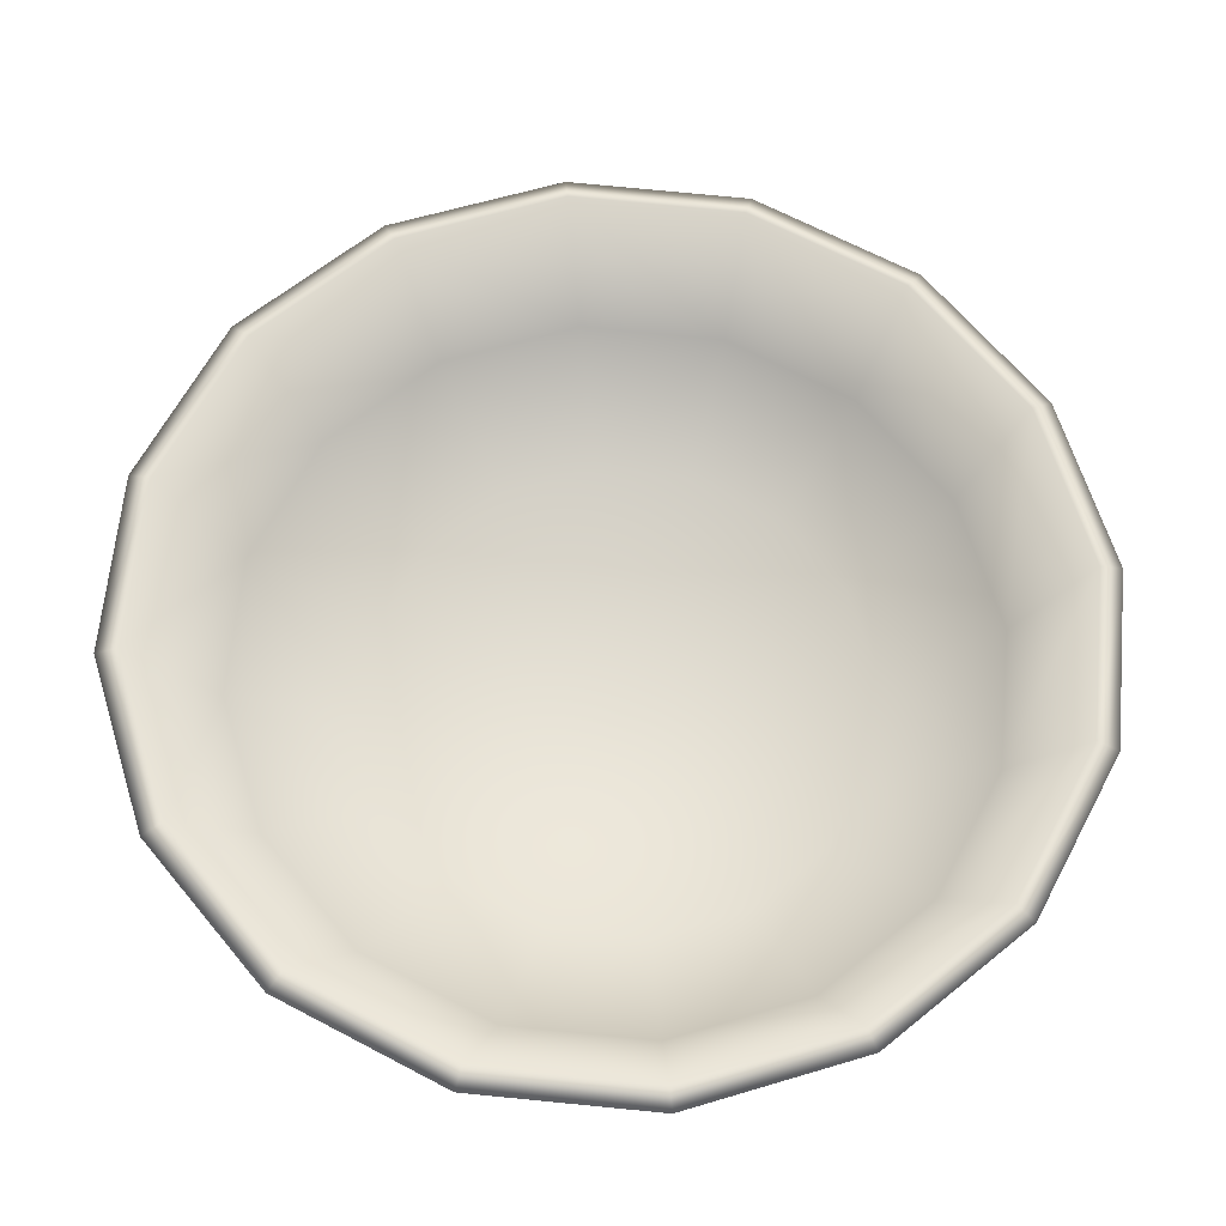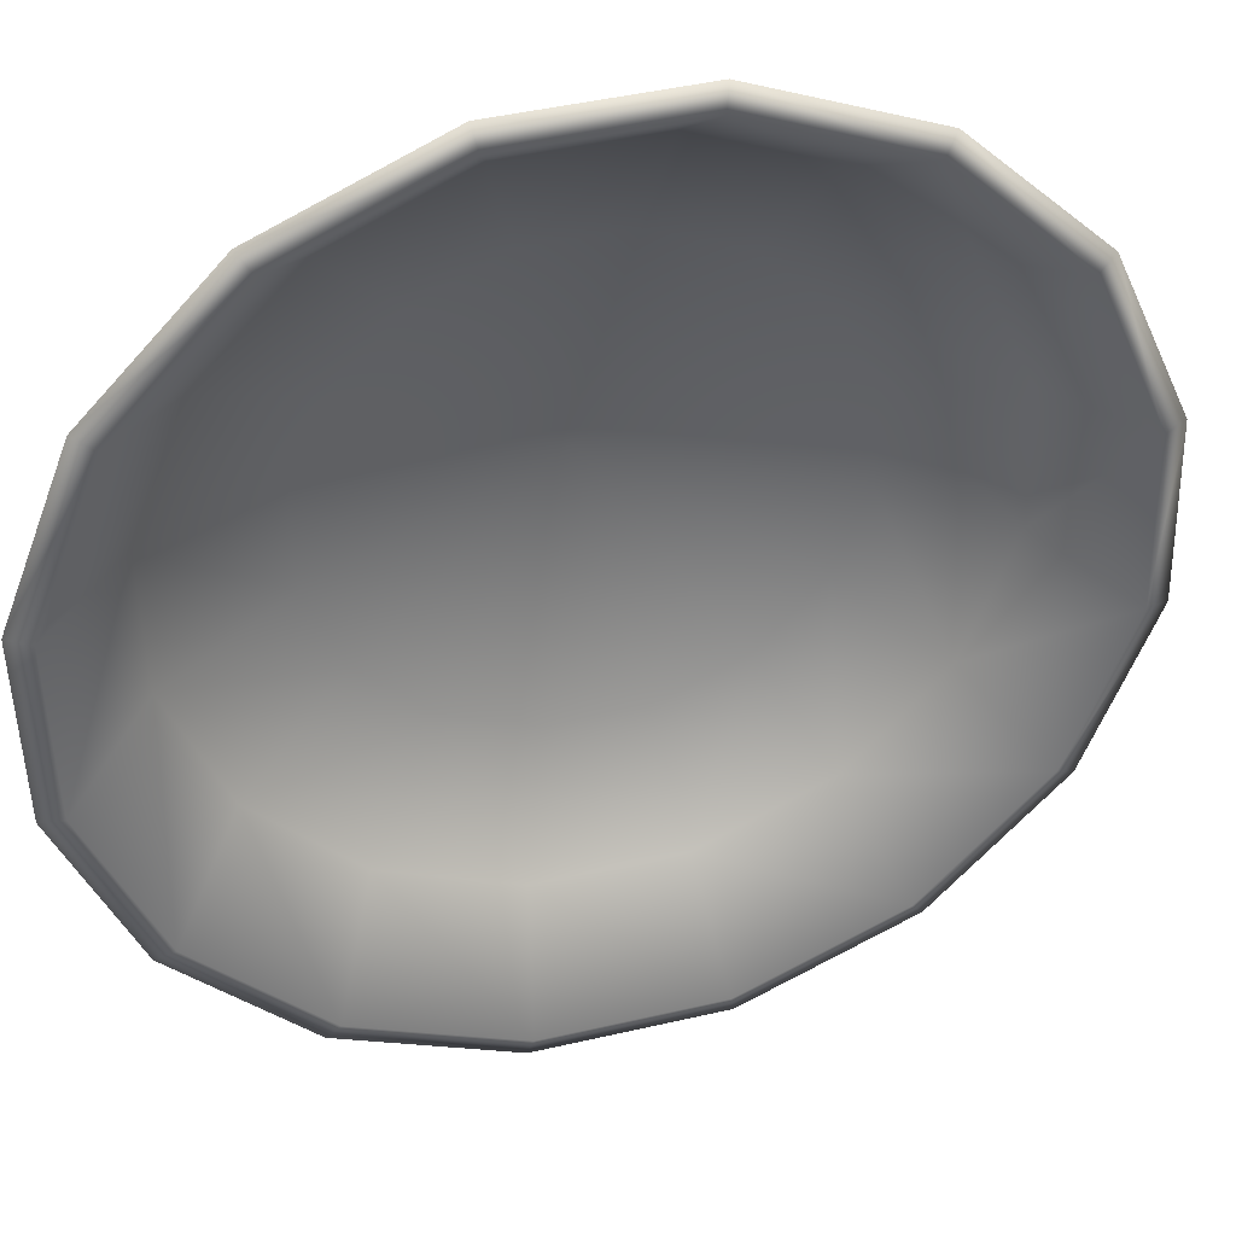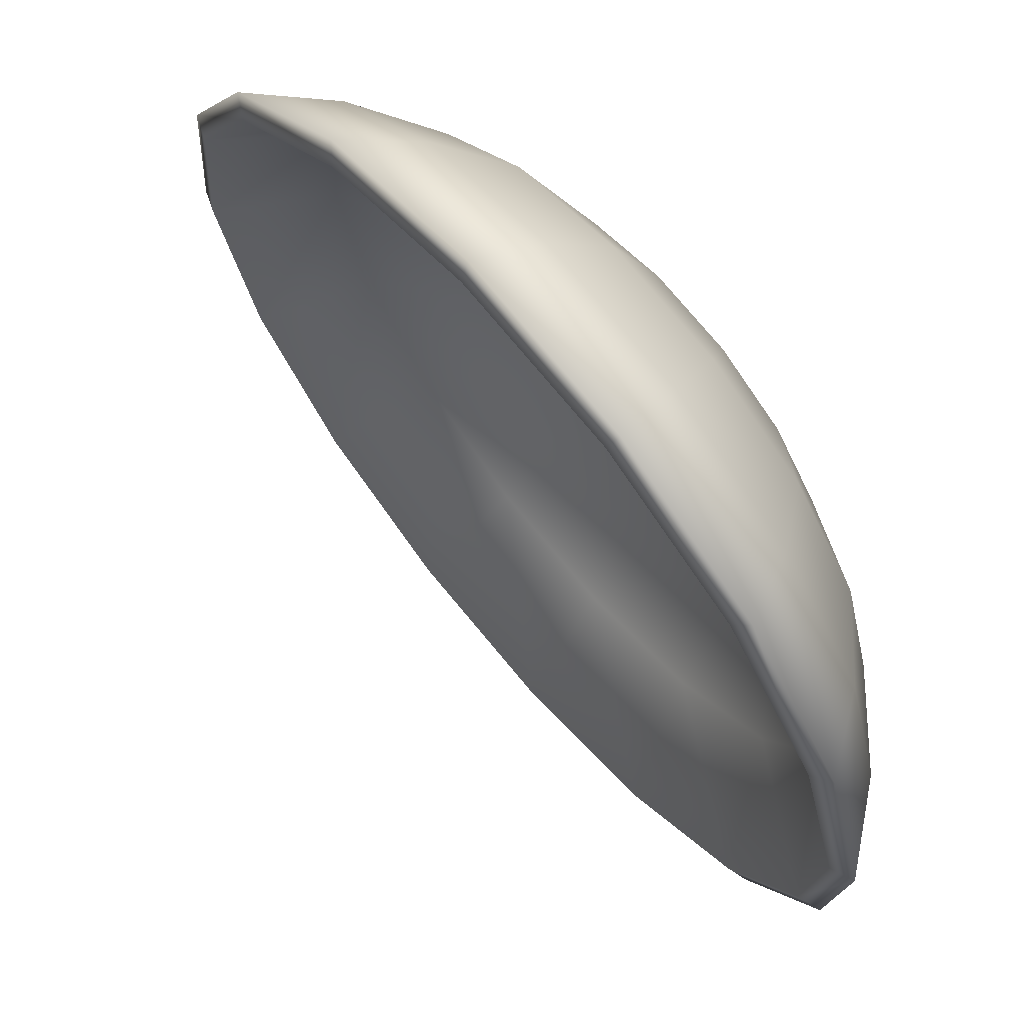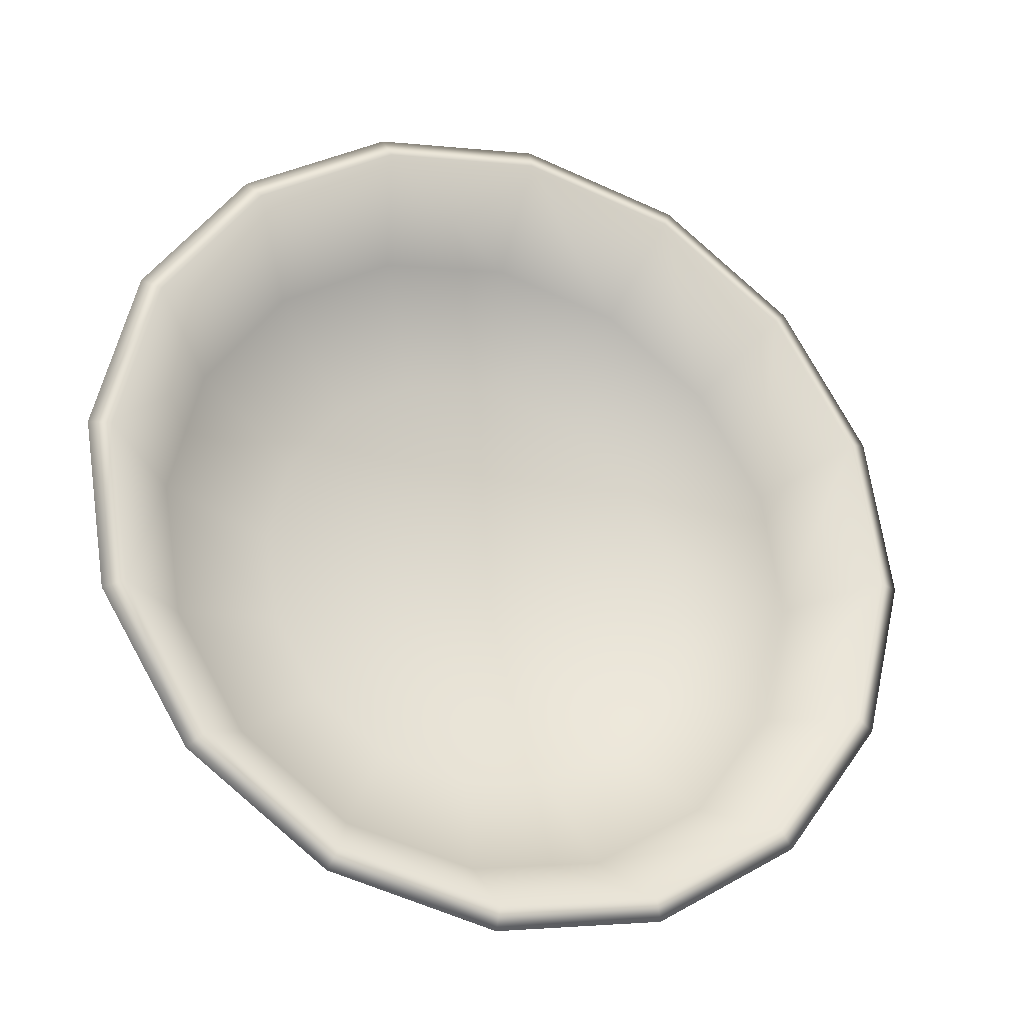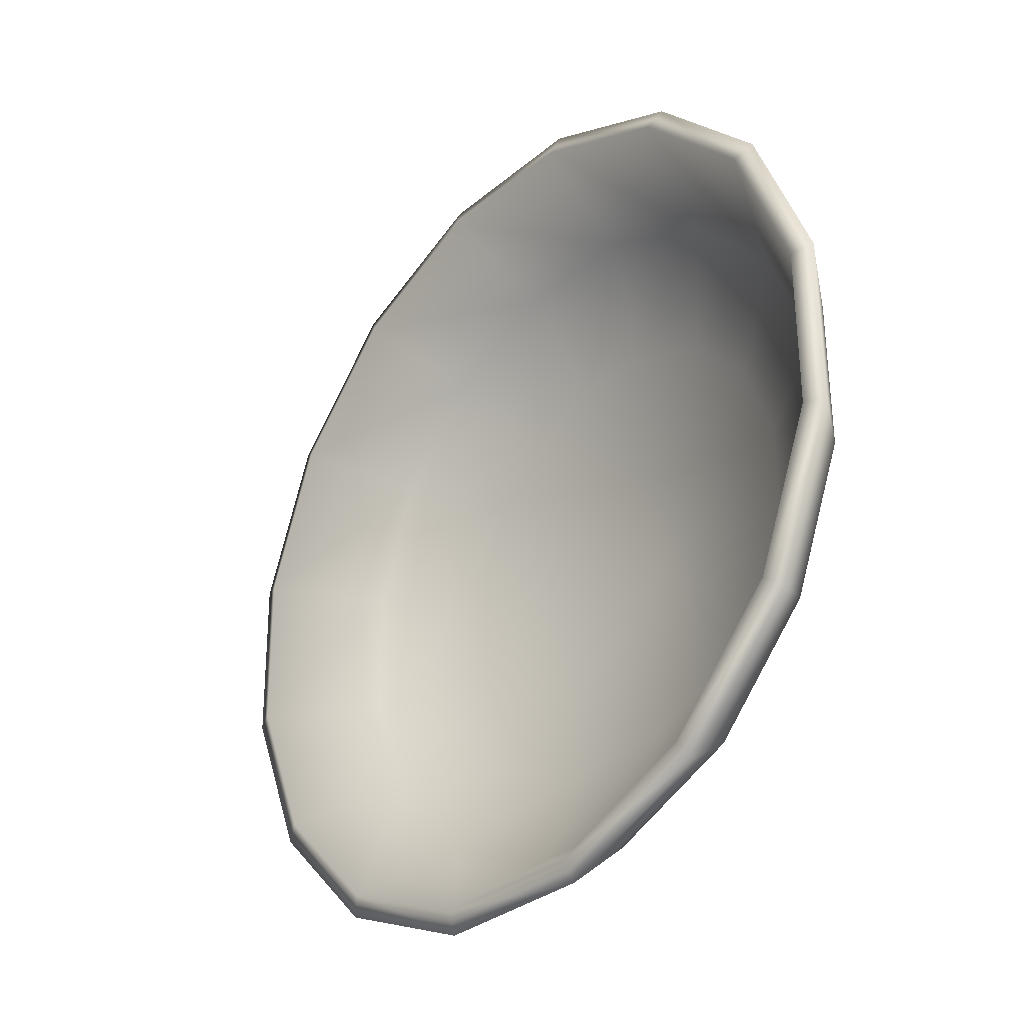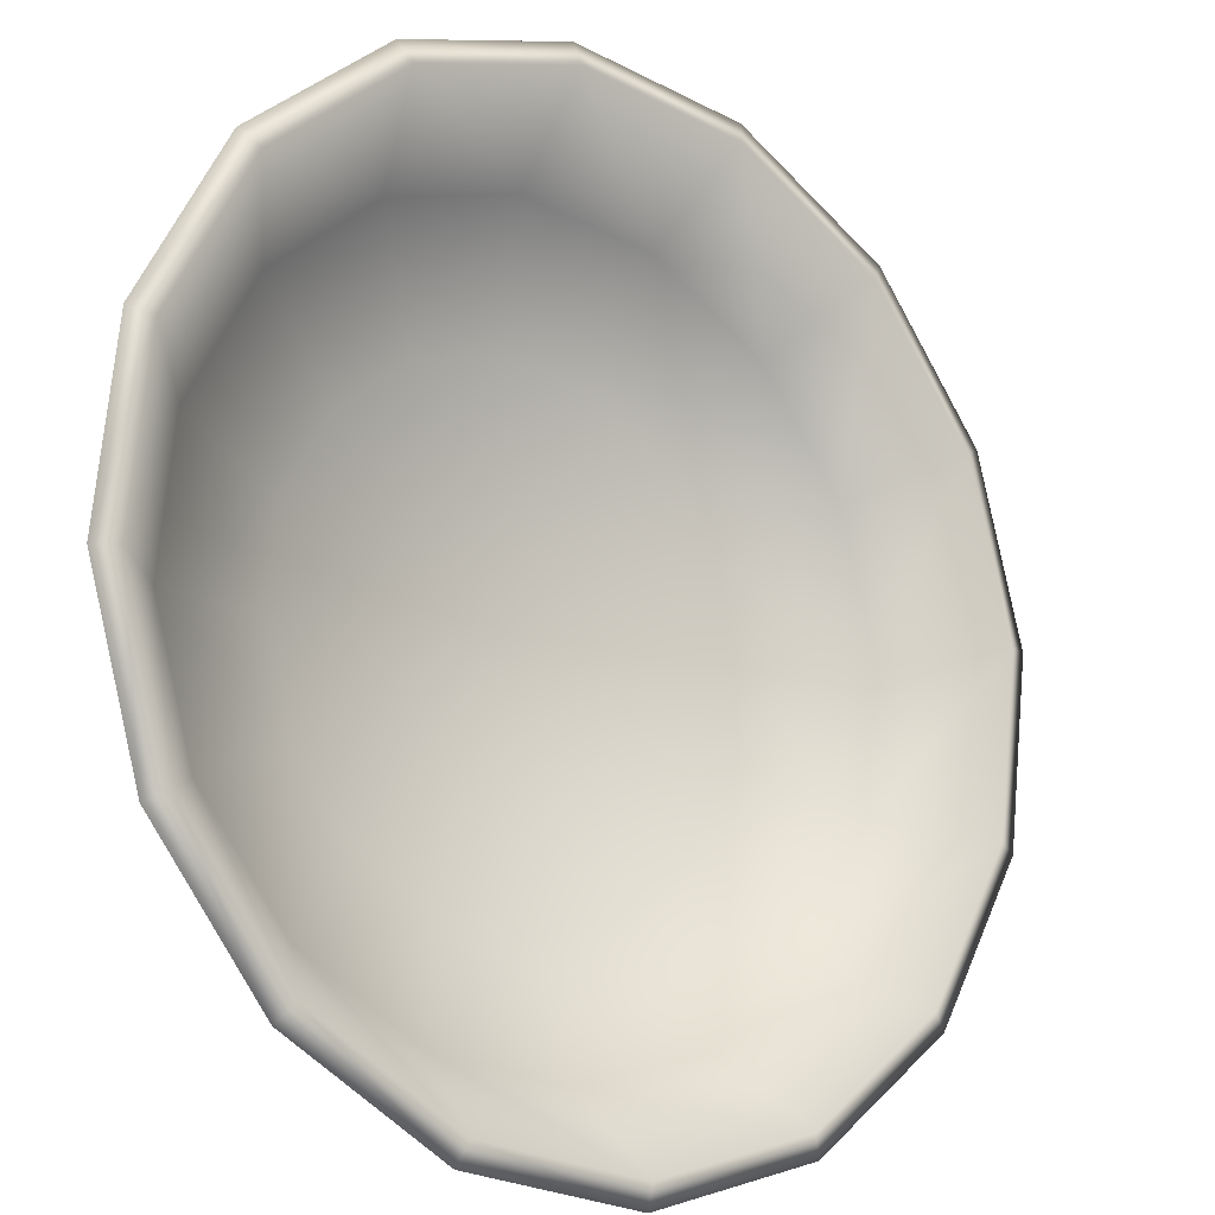
<metadata>
{"format":"obj","ext":"obj","renderer":"f3d","projection":"perspective","resolution":1024,"background":"white","views":[{"elev":-47.5,"azim":-135.1,"up":"+Y"},{"elev":-2.2,"azim":-81.1,"up":"+Z"},{"elev":-22.3,"azim":30.4,"up":"+Z"},{"elev":-48.8,"azim":-156.6,"up":"+Y"},{"elev":-65.2,"azim":-78.5,"up":"+Y"},{"elev":-71.6,"azim":-117.4,"up":"+Z"}]}
</metadata>
<code>
g n_hat_gtr2024pikachufanmask_mesh
v 3.768 101.8 -0.9528
v 4.342 101.5 0.1851
v 3.296 101.9 1.052
v 2.502 102.3 0.0966
v 4.966 100.8 -1.62
v 2.353 101.8 2.102
v 1.361 102.2 1.368
v 5.331 100.6 -0.3661
v 5.914 99.36 -1.804
v 6.113 99.45 -0.5179
v 6.467 97.77 -1.476
v 5.219 100 0.9182
v 4.561 100.6 1.285
v 4.721 98.86 3.052
v 3.865 100.9 1.861
v 1.657 101.2 3.176
v 0.5175 101.4 2.669
v 3.238 100.8 2.56
v 1.313 100.1 4.11
v 0.1011 100.2 3.8
v 2.775 100.4 3.274
v 1.374 98.89 4.762
v 0.1749 98.68 4.589
v 2.546 99.72 3.896
v 5.739 99.26 0.8173
v 2.586 98.89 4.33
v 6.043 98.38 0.9974
v 2.89 98.01 4.51
v 1.831 97.58 5.033
v 0.7277 97.1 4.917
v 2.613 96.41 4.881
v 1.675 95.68 4.733
v 6.57 98.14 -0.2471
v 6.54 96.25 -0.6866
v 3.411 97.23 4.409
v 3.602 95.56 4.33
v 2.873 94.65 4.066
v 6.084 97.55 1.431
v 6.631 96.88 0.4049
v 6.124 95.03 0.4445
v 4.069 96.67 4.042
v 4.648 95.16 3.463
v 4.139 94.17 3.016
v 5.855 96.88 2.053
v 6.287 95.88 1.339
v 5.281 94.3 1.745
v 5.591 95.27 2.413
v 4.765 96.4 3.466
v 5.392 96.48 2.767
v 4.966 100.8 -1.62
v 5.11 100.9 -1.73
v 6.107 99.45 -1.923
v 5.914 99.36 -1.804
v 3.768 101.8 -0.9528
v 6.688 97.78 -1.578
v 6.467 97.77 -1.476
v 3.85 102 -1.028
v 2.502 102.3 0.0966
v 6.766 96.18 -0.7477
v 6.54 96.25 -0.6866
v 2.518 102.5 0.07622
v 1.361 102.2 1.368
v 6.328 94.9 0.4422
v 6.124 95.03 0.4445
v 1.317 102.4 1.414
v 0.5175 101.4 2.669
v 5.441 94.13 1.81
v 5.281 94.3 1.745
v 0.4298 101.6 2.782
v 0.1011 100.2 3.8
v 4.24 93.99 3.148
v 4.139 94.17 3.016
v -0.008155 100.3 3.972
v 0.1749 98.68 4.589
v 2.908 94.5 4.252
v 2.873 94.65 4.066
v 0.0695 98.74 4.802
v 0.7277 97.1 4.917
v 1.648 95.58 4.954
v 1.675 95.68 4.733
v 0.651 97.07 5.147
v 4.634 94.83 3.43
v 3.477 95.27 4.389
v 2.383 96.21 4.998
v 1.517 97.5 5.166
v 1.013 98.95 4.867
v 0.9452 100.3 4.145
v 5.676 94.95 2.269
v 1.325 101.5 3.112
v 6.447 95.62 1.081
v 2.096 102.1 1.925
v 6.827 96.73 0.04774
v 6.759 98.12 -0.6734
v 3.138 102.2 0.7631
v 6.683 97.33 0.8702
v 6.255 99.57 -0.9729
v 4.295 101.8 -0.1955
v 5.389 100.9 -0.805
v 6.629 98.44 0.2915
v 6.224 99.61 0.05121
v 5.529 100.6 0.1859
v 4.651 101.4 0.675
v 3.723 101.8 1.444
v 2.886 101.7 2.376
v 2.269 101.1 3.329
v 1.963 100.2 4.158
v 2.017 99.11 4.737
v 2.423 97.94 4.977
v 3.117 96.91 4.843
v 3.995 96.15 4.353
v 4.923 95.8 3.584
v 5.76 95.9 2.652
v 6.378 96.43 1.699
v 6.225 97.97 1.706
v 6.189 98.72 1.317
v 4.838 99.05 3.006
v 5.916 99.5 1.155
v 5.448 100.2 1.246
v 4.857 100.7 1.575
v 4.232 100.9 2.093
v 3.669 100.9 2.72
v 6.02 97.37 2.265
v 3.253 100.5 3.362
v 5.604 97.01 2.906
v 3.047 99.92 3.92
v 5.04 96.94 3.534
v 3.084 99.17 4.31
v 4.415 97.18 4.052
v 3.357 98.39 4.472
v 3.824 97.69 4.381
g n_hat_gtr2024pikachufanmask_mesh_0
f 3 2 1
f 4 3 1
f 1 2 5
f 6 3 4
f 7 6 4
f 2 8 5
f 5 8 9
f 8 10 9
f 9 10 11
f 12 8 2
f 8 12 10
f 13 2 3
f 13 12 2
f 13 14 12
f 15 13 3
f 15 3 6
f 15 14 13
f 16 6 7
f 17 16 7
f 18 15 6
f 18 14 15
f 18 6 16
f 19 16 17
f 20 19 17
f 21 18 16
f 21 14 18
f 21 16 19
f 22 19 20
f 23 22 20
f 24 21 19
f 24 14 21
f 24 19 22
f 12 14 25
f 12 25 10
f 26 14 24
f 26 24 22
f 25 14 27
f 25 27 10
f 28 14 26
f 29 22 23
f 26 22 29
f 28 26 29
f 30 29 23
f 31 29 30
f 28 29 31
f 32 31 30
f 27 33 10
f 10 33 11
f 11 33 34
f 35 28 31
f 35 14 28
f 36 31 32
f 35 31 36
f 37 36 32
f 27 38 33
f 27 14 38
f 33 39 34
f 38 39 33
f 34 39 40
f 41 35 36
f 41 14 35
f 42 36 37
f 41 36 42
f 43 42 37
f 38 44 39
f 38 14 44
f 39 45 40
f 44 45 39
f 40 45 46
f 46 47 43
f 47 42 43
f 45 47 46
f 48 41 42
f 48 14 41
f 48 42 47
f 44 14 49
f 44 49 45
f 49 47 45
f 49 48 47
f 49 14 48
f 52 51 50
f 53 52 50
f 50 51 54
f 55 52 53
f 56 55 53
f 51 57 54
f 54 57 58
f 59 55 56
f 60 59 56
f 57 61 58
f 58 61 62
f 63 59 60
f 64 63 60
f 61 65 62
f 62 65 66
f 67 63 64
f 68 67 64
f 65 69 66
f 66 69 70
f 71 67 68
f 72 71 68
f 69 73 70
f 70 73 74
f 75 71 72
f 76 75 72
f 73 77 74
f 74 77 78
f 79 75 76
f 80 79 76
f 78 81 80
f 77 81 78
f 81 79 80
f 67 71 82
f 71 75 83
f 82 71 83
f 75 79 84
f 83 75 84
f 79 81 85
f 84 79 85
f 81 77 86
f 85 81 86
f 77 73 87
f 86 77 87
f 88 67 82
f 63 67 88
f 87 73 89
f 73 69 89
f 90 63 88
f 59 63 90
f 89 69 91
f 69 65 91
f 92 59 90
f 55 59 92
f 93 55 92
f 52 55 93
f 91 65 94
f 65 61 94
f 92 90 95
f 93 92 95
f 96 52 93
f 51 52 96
f 94 61 97
f 61 57 97
f 57 51 98
f 98 51 96
f 97 57 98
f 96 93 99
f 99 93 95
f 98 96 100
f 100 96 99
f 97 98 101
f 101 98 100
f 94 97 102
f 102 97 101
f 103 94 102
f 91 94 103
f 104 91 103
f 89 91 104
f 105 89 104
f 87 89 105
f 106 87 105
f 86 87 106
f 107 86 106
f 86 107 85
f 107 108 85
f 84 85 108
f 109 84 108
f 83 84 109
f 110 83 109
f 82 83 110
f 111 82 110
f 88 82 111
f 112 88 111
f 90 88 112
f 113 90 112
f 90 113 95
f 95 113 114
f 99 95 114
f 115 99 114
f 115 114 116
f 100 99 115
f 117 100 115
f 117 115 116
f 101 100 117
f 118 101 117
f 118 117 116
f 102 101 118
f 119 102 118
f 119 118 116
f 103 102 119
f 120 103 119
f 119 116 120
f 104 103 120
f 121 104 120
f 121 120 116
f 105 104 121
f 114 122 116
f 123 121 116
f 123 105 121
f 122 124 116
f 113 122 114
f 122 113 124
f 106 105 123
f 113 112 124
f 125 106 123
f 125 123 116
f 107 106 125
f 124 112 126
f 124 126 116
f 112 111 126
f 127 107 125
f 125 116 127
f 107 127 108
f 126 111 128
f 126 128 116
f 111 110 128
f 127 129 108
f 129 127 116
f 109 108 129
f 128 130 116
f 128 110 130
f 130 129 116
f 130 109 129
f 110 109 130

</code>
